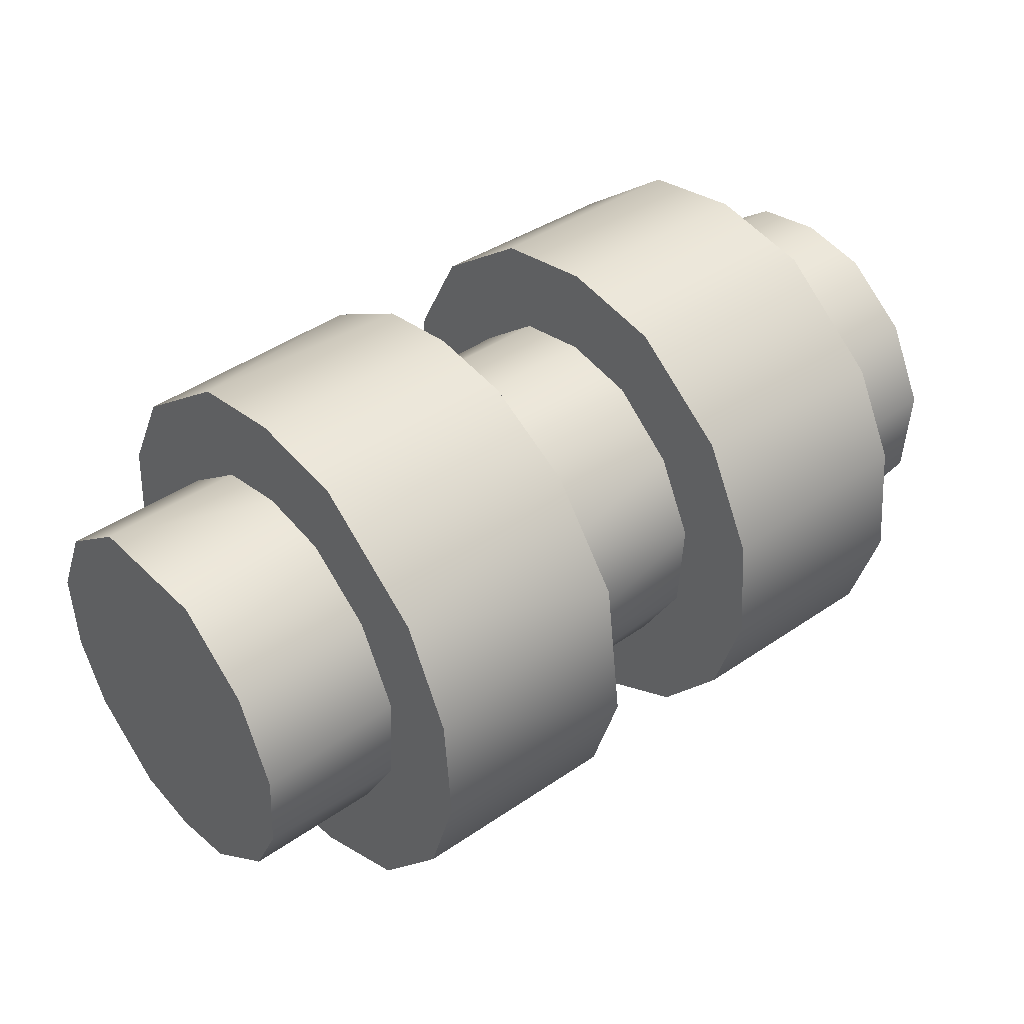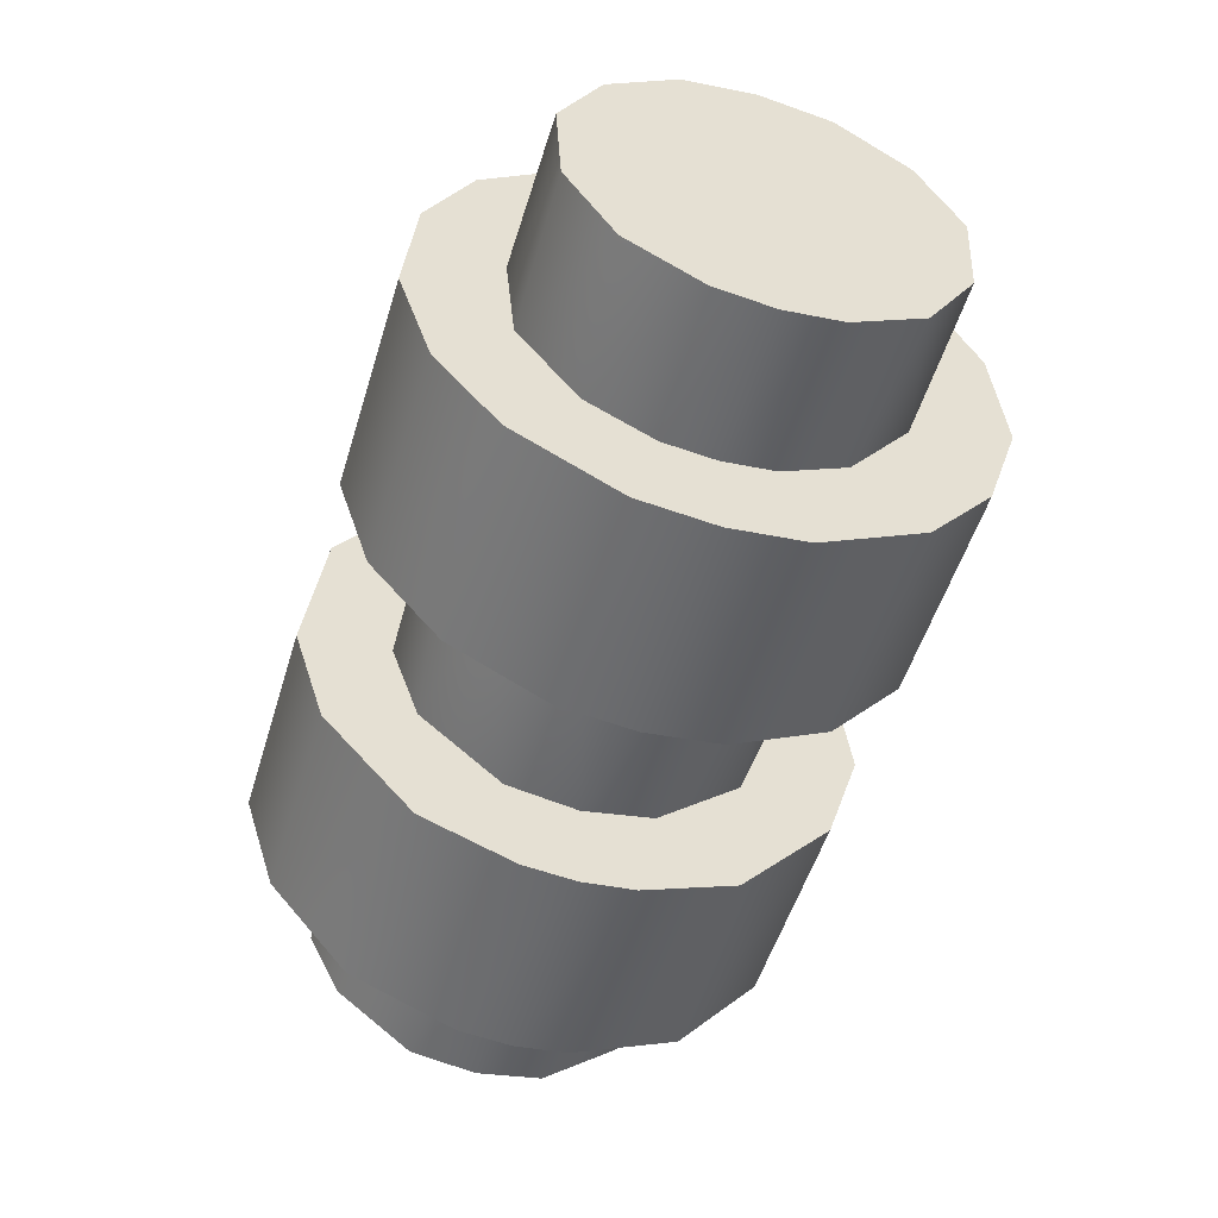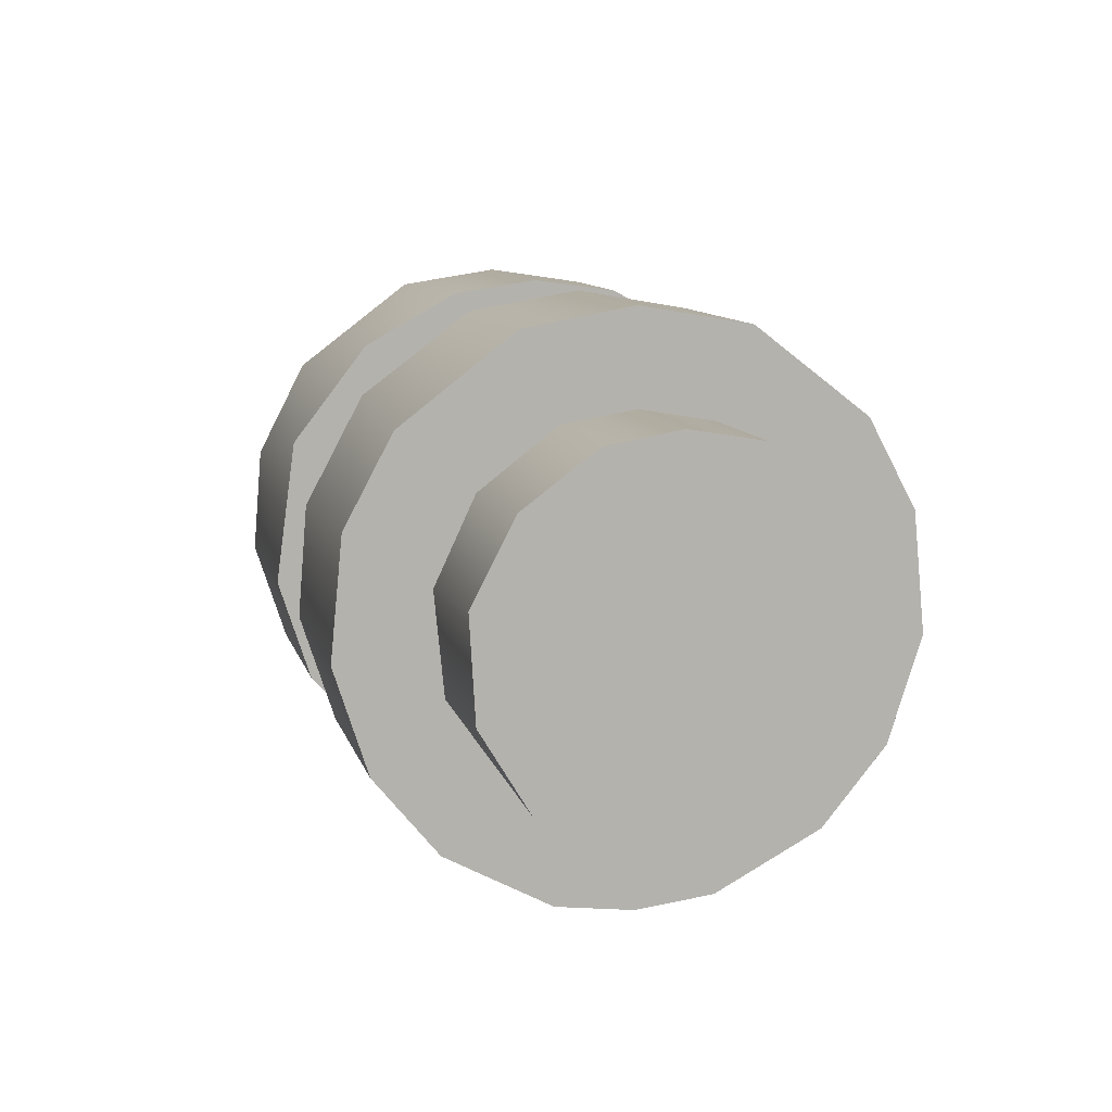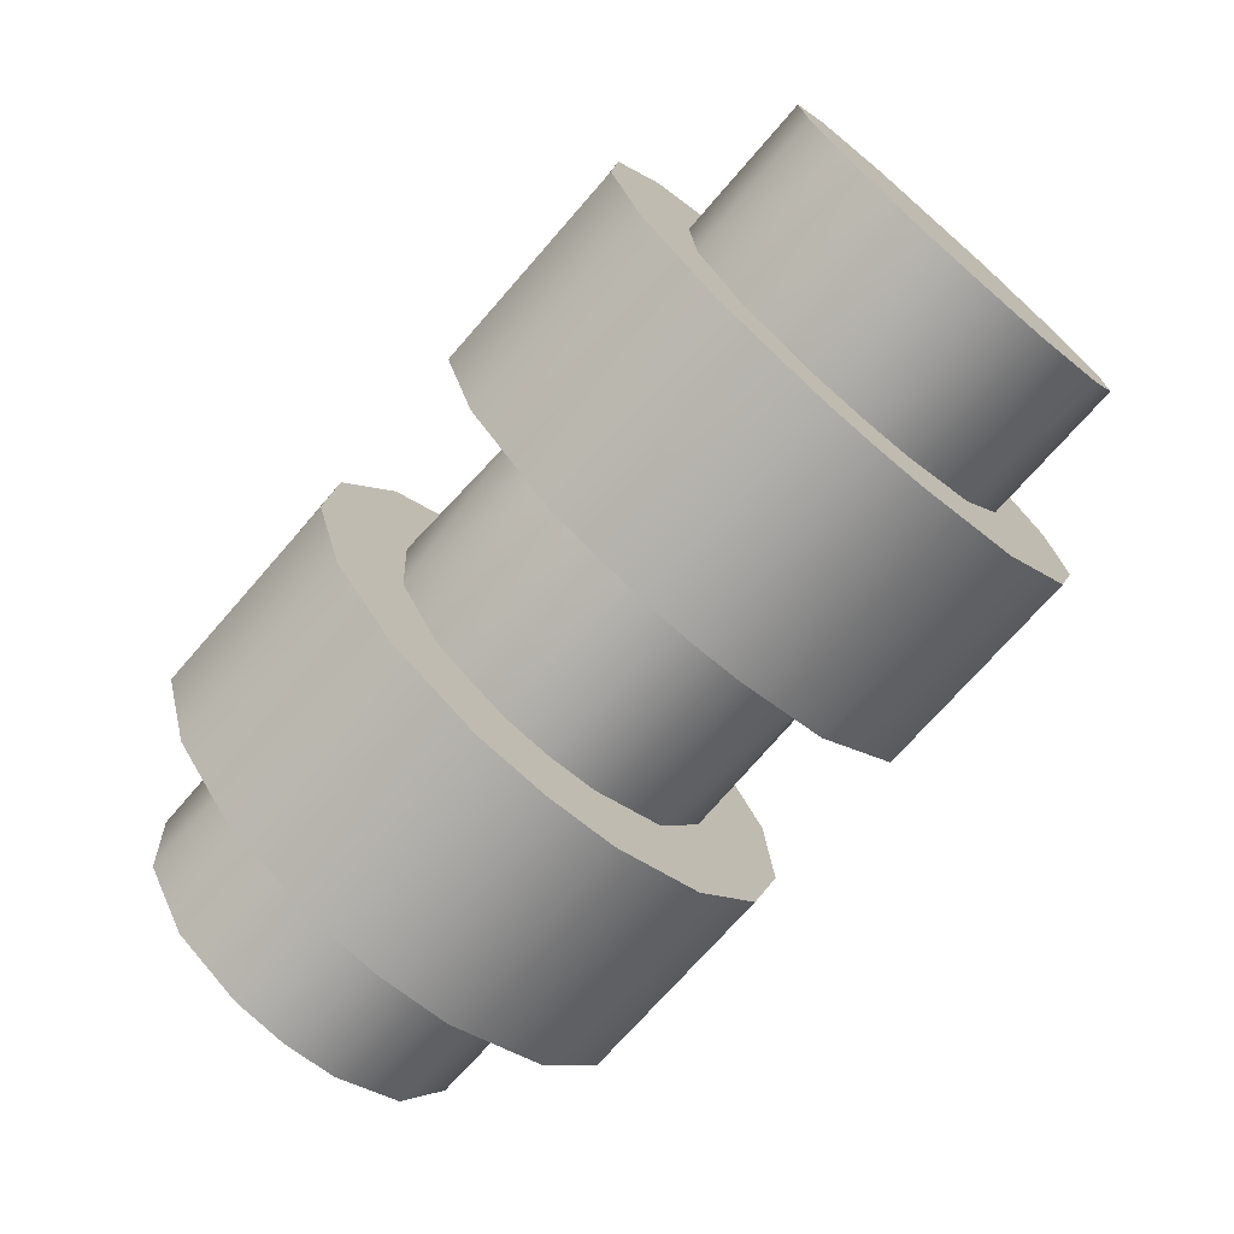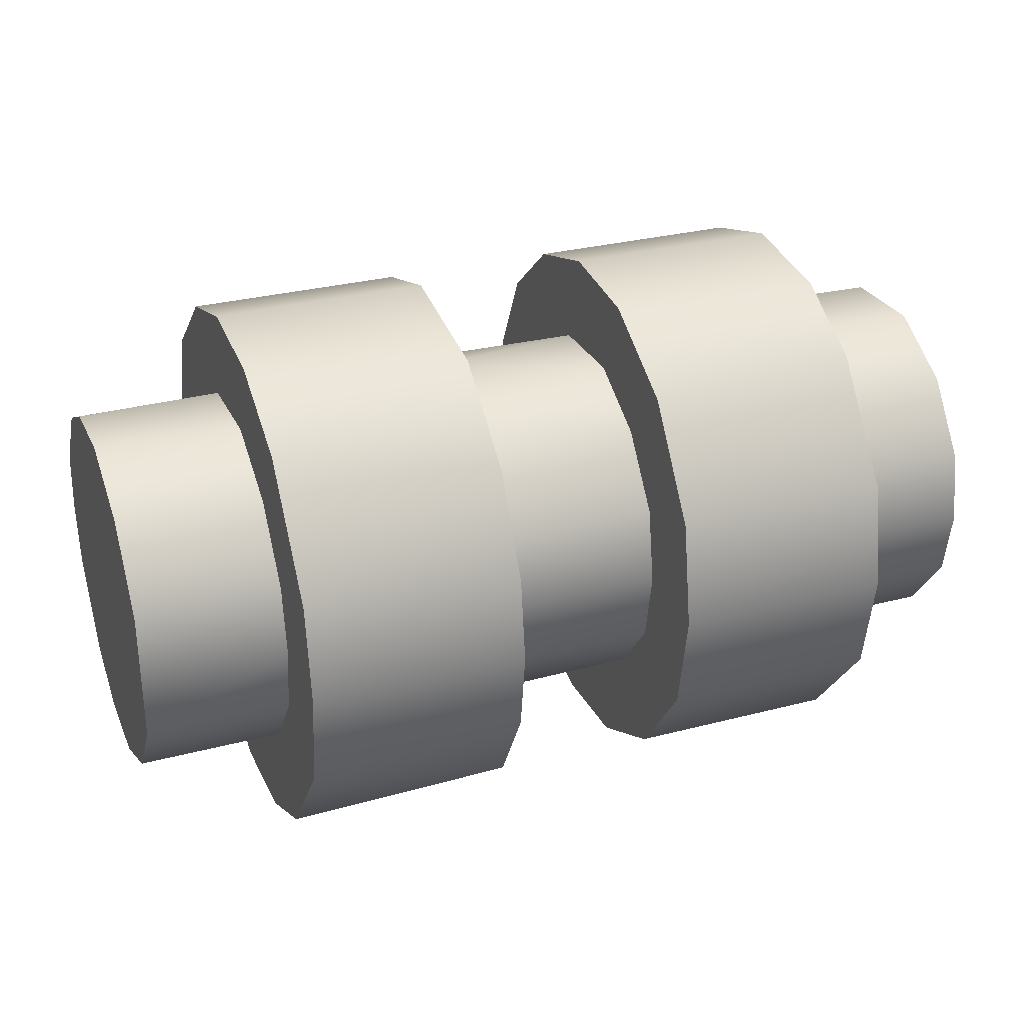
<metadata>
{"format":"obj","ext":"obj","renderer":"f3d","projection":"perspective","resolution":1024,"background":"white","views":[{"elev":40.7,"azim":140.0,"up":"+Y"},{"elev":-52.3,"azim":-106.8,"up":"+Y"},{"elev":10.2,"azim":-103.6,"up":"+Y"},{"elev":-72.2,"azim":48.9,"up":"+Y"},{"elev":30.4,"azim":159.4,"up":"+Z"}]}
</metadata>
<code>
v -0.099 0.0404 0
v -0.099 0.03768 -0.01561
v 0.099 0.03816 -0.0147
v -0.099 0.02629 -0.03091
v 0.099 0.02519 -0.03181
v -0.099 0.008972 -0.03989
v 0.099 0.006977 -0.04029
v -0.099 -0.01246 -0.03861
v 0.099 -0.0111 -0.03903
v -0.099 -0.02962 -0.02819
v 0.099 -0.02519 -0.03181
v -0.099 -0.03861 -0.01246
v 0.099 -0.03816 -0.0147
v -0.099 -0.0404 0
v 0.099 -0.0404 0
v -0.099 -0.03861 0.01246
v 0.099 -0.03816 0.0147
v -0.099 -0.02962 0.02819
v 0.099 -0.02519 0.03181
v -0.099 -0.01246 0.03861
v 0.099 -0.0111 0.03903
v -0.099 0.008972 0.03989
v 0.099 0.006977 0.04029
v -0.099 0.02629 0.03091
v 0.099 0.02519 0.03181
v -0.099 0.03768 0.01561
v 0.099 0.03816 0.0147
v 0.01959 0.0404 0
v 0.01959 0.03768 -0.01561
v 0.01959 0.0205 -0.03589
v 0.01959 -0.004685 -0.0403
v 0.01959 -0.02266 -0.03391
v 0.01959 -0.03768 -0.01561
v 0.01959 -0.0404 0
v 0.01959 -0.03768 0.01561
v 0.01959 -0.02266 0.03391
v 0.01959 -0.004685 0.0403
v 0.01959 0.0205 0.03589
v 0.01959 0.03768 0.01561
v 0.0672 0.0404 -0
v 0.0672 0.03768 -0.01561
v 0.0672 0.02629 -0.03091
v 0.0672 0.008972 -0.03989
v 0.0672 -0.01246 -0.03861
v 0.0672 -0.02962 -0.02819
v 0.0672 -0.03877 -0.01176
v 0.0672 -0.0404 0
v 0.0672 -0.03877 0.01176
v 0.0672 -0.02962 0.02819
v 0.0672 -0.01246 0.03861
v 0.0672 0.008972 0.03989
v 0.0672 0.02629 0.03091
v 0.0672 0.03768 0.01561
v -0.01936 0.03738 -0.01658
v -0.01936 0.0257 -0.03132
v -0.01936 0.008972 -0.03989
v -0.01936 -0.01246 -0.03861
v -0.01936 -0.02962 -0.02819
v -0.01936 -0.03903 -0.0111
v -0.01936 -0.0404 0
v -0.01936 -0.03903 0.0111
v -0.01936 -0.02962 0.02819
v -0.01936 -0.01246 0.03861
v -0.01936 0.008972 0.03989
v -0.01936 0.0257 0.03132
v -0.01936 0.03738 0.01658
v -0.01936 0.0404 0
v -0.06692 0.03768 -0.01561
v -0.06692 0.02519 -0.03181
v -0.06692 0.006977 -0.04029
v -0.06692 -0.0147 -0.03816
v -0.06692 -0.03181 -0.02519
v -0.06692 -0.03903 -0.0111
v -0.06692 -0.0404 0
v -0.06692 -0.03903 0.0111
v -0.06692 -0.03181 0.02519
v -0.06692 -0.0147 0.03816
v -0.06692 0.006977 0.04029
v -0.06692 0.02519 0.03181
v -0.06692 0.03768 0.01561
v -0.06692 0.0404 0
v -0.06692 0.0603 -0
v -0.01936 0.0603 -0
v -0.01936 0.05623 -0.02329
v -0.01936 0.03923 -0.04613
v -0.01936 0.01656 -0.05825
v -0.01936 -0.006992 -0.06015
v -0.01936 -0.02948 -0.0529
v -0.01936 -0.04748 -0.03759
v -0.01936 -0.05825 -0.01656
v -0.01936 -0.0603 0
v -0.01936 -0.05825 0.01656
v -0.01936 -0.04748 0.03759
v -0.01936 -0.02948 0.0529
v -0.01936 -0.006992 0.06015
v -0.01936 0.01656 0.05825
v -0.01936 0.03923 0.04613
v -0.01936 0.05623 0.02329
v -0.06692 0.05623 -0.02329
v -0.06692 0.03759 -0.04748
v -0.06692 0.01859 -0.05763
v -0.06692 -0.006992 -0.06015
v -0.06692 -0.02948 -0.0529
v -0.06692 -0.04613 -0.03923
v -0.06692 -0.05825 -0.01656
v -0.06692 -0.0603 0
v -0.06692 -0.05825 0.01656
v -0.06692 -0.04613 0.03923
v -0.06692 -0.02948 0.0529
v -0.06692 -0.006992 0.06015
v -0.06692 0.01859 0.05763
v -0.06692 0.03759 0.04748
v -0.06692 0.05623 0.02329
v 0.0672 0.05695 -0.02194
v 0.01959 0.05763 -0.01859
v 0.01959 0.04613 -0.03923
v 0.0672 0.03759 -0.04748
v 0.01959 0.02475 -0.05579
v 0.0672 0.01656 -0.05825
v 0.0672 -0.006992 -0.06015
v 0.01959 -0.006992 -0.06015
v 0.0672 -0.02948 -0.0529
v 0.01959 -0.02948 -0.0529
v 0.0672 -0.04988 -0.03516
v 0.01959 -0.05157 -0.03263
v 0.0672 -0.05914 -0.01176
v 0.01959 -0.05914 -0.01176
v 0.0672 -0.0603 0
v 0.01959 -0.0603 0
v 0.0672 -0.05914 0.01176
v 0.01959 -0.05914 0.01176
v 0.0672 -0.04988 0.03516
v 0.01959 -0.05157 0.03263
v 0.0672 -0.02948 0.0529
v 0.01959 -0.02948 0.0529
v 0.0672 -0.006992 0.06015
v 0.01959 -0.006992 0.06015
v 0.0672 0.01656 0.05825
v 0.01959 0.02475 0.05579
v 0.0672 0.03759 0.04748
v 0.01959 0.04613 0.03923
v 0.0672 0.05695 0.02194
v 0.01959 0.05763 0.01859
v 0.01959 0.0603 -0
v 0.0672 0.0603 -0
v -0.099 0.0404 0
v -0.099 0.03768 -0.01561
v -0.099 0.02629 -0.03091
v 0.099 0.02519 -0.03181
v 0.099 0.03816 -0.0147
v -0.099 0.008972 -0.03989
v 0.099 0.006977 -0.04029
v -0.099 -0.01246 -0.03861
v -0.099 -0.02962 -0.02819
v 0.099 -0.03816 -0.0147
v 0.099 -0.02519 -0.03181
v -0.099 -0.03861 -0.01246
v -0.099 -0.0404 0
v 0.099 -0.0404 0
v -0.099 -0.03861 0.01246
v -0.099 -0.02962 0.02819
v 0.099 -0.02519 0.03181
v 0.099 -0.03816 0.0147
v -0.099 -0.01246 0.03861
v 0.099 -0.0111 0.03903
v -0.099 0.008972 0.03989
v -0.099 0.02629 0.03091
v -0.099 0.03768 0.01561
v 0.099 0.03816 0.0147
v 0.01959 0.03768 0.01561
v 0.01959 0.0404 0
v 0.01959 0.0205 0.03589
v 0.01959 -0.004685 0.0403
v 0.01959 -0.02266 0.03391
v 0.01959 -0.03768 0.01561
v 0.01959 -0.0404 0
v 0.01959 -0.03768 -0.01561
v 0.01959 -0.02266 -0.03391
v 0.01959 -0.004685 -0.0403
v 0.01959 0.0205 -0.03589
v 0.01959 0.03768 -0.01561
v 0.0672 0.03768 0.01561
v 0.0672 0.0404 -0
v 0.0672 0.02629 0.03091
v 0.0672 0.008972 0.03989
v 0.0672 -0.01246 0.03861
v 0.0672 -0.02962 0.02819
v 0.0672 -0.03877 0.01176
v 0.0672 -0.0404 0
v 0.0672 -0.03877 -0.01176
v 0.0672 -0.02962 -0.02819
v 0.0672 -0.01246 -0.03861
v 0.0672 0.008972 -0.03989
v 0.0672 0.02629 -0.03091
v 0.0672 0.03768 -0.01561
v -0.01936 0.0404 0
v -0.01936 0.03738 -0.01658
v -0.01936 0.0257 -0.03132
v -0.01936 0.008972 -0.03989
v -0.01936 -0.01246 -0.03861
v -0.01936 -0.02962 -0.02819
v -0.01936 -0.03903 -0.0111
v -0.01936 -0.0404 0
v -0.01936 -0.03903 0.0111
v -0.01936 -0.02962 0.02819
v -0.01936 -0.01246 0.03861
v -0.01936 0.008972 0.03989
v -0.01936 0.0257 0.03132
v -0.01936 0.03738 0.01658
v -0.06692 0.03768 0.01561
v -0.06692 0.0404 0
v -0.06692 0.02519 0.03181
v -0.06692 0.006977 0.04029
v -0.06692 -0.0147 0.03816
v -0.06692 -0.03181 0.02519
v -0.06692 -0.03903 0.0111
v -0.06692 -0.0404 0
v -0.06692 -0.03903 -0.0111
v -0.06692 -0.03181 -0.02519
v -0.06692 -0.0147 -0.03816
v -0.06692 0.006977 -0.04029
v -0.06692 0.02519 -0.03181
v -0.06692 0.03768 -0.01561
v -0.01936 0.0603 -0
v -0.01936 0.05623 -0.02329
v -0.01936 0.03923 -0.04613
v -0.01936 0.01656 -0.05825
v -0.01936 -0.006992 -0.06015
v -0.01936 -0.02948 -0.0529
v -0.01936 -0.04748 -0.03759
v -0.01936 -0.05825 -0.01656
v -0.01936 -0.0603 0
v -0.01936 -0.05825 0.01656
v -0.01936 -0.04748 0.03759
v -0.01936 -0.02948 0.0529
v -0.01936 -0.006992 0.06015
v -0.01936 0.01656 0.05825
v -0.01936 0.03923 0.04613
v -0.01936 0.05623 0.02329
v -0.06692 0.05623 0.02329
v -0.06692 0.0603 -0
v -0.06692 0.03759 0.04748
v -0.06692 0.01859 0.05763
v -0.06692 -0.006992 0.06015
v -0.06692 -0.02948 0.0529
v -0.06692 -0.04613 0.03923
v -0.06692 -0.05825 0.01656
v -0.06692 -0.0603 0
v -0.06692 -0.05825 -0.01656
v -0.06692 -0.04613 -0.03923
v -0.06692 -0.02948 -0.0529
v -0.06692 -0.006992 -0.06015
v -0.06692 0.01859 -0.05763
v -0.06692 0.03759 -0.04748
v -0.06692 0.05623 -0.02329
v 0.01959 0.05763 0.01859
v 0.01959 0.0603 -0
v 0.01959 0.04613 0.03923
v 0.01959 0.02475 0.05579
v 0.01959 -0.006992 0.06015
v 0.01959 -0.02948 0.0529
v 0.01959 -0.05157 0.03263
v 0.01959 -0.05914 0.01176
v 0.01959 -0.0603 0
v 0.01959 -0.05914 -0.01176
v 0.01959 -0.05157 -0.03263
v 0.01959 -0.02948 -0.0529
v 0.01959 -0.006992 -0.06015
v 0.01959 0.02475 -0.05579
v 0.01959 0.04613 -0.03923
v 0.01959 0.05763 -0.01859
v 0.0672 0.05695 0.02194
v 0.0672 0.0603 -0
v 0.0672 0.03759 0.04748
v 0.0672 0.01656 0.05825
v 0.0672 -0.006992 0.06015
v 0.0672 -0.02948 0.0529
v 0.0672 -0.04988 0.03516
v 0.0672 -0.05914 0.01176
v 0.0672 -0.0603 0
v 0.0672 -0.05914 -0.01176
v 0.0672 -0.04988 -0.03516
v 0.0672 -0.02948 -0.0529
v 0.0672 -0.006992 -0.06015
v 0.0672 0.01656 -0.05825
v 0.0672 0.03759 -0.04748
v 0.0672 0.05695 -0.02194
v 0.099 0.02519 0.03181
v 0.099 0.006977 0.04029
v 0.099 -0.0111 -0.03903
f 183 150 195
f 150 194 195
f 149 43 194
f 152 44 43
f 290 45 44
f 155 46 45
f 155 47 46
f 47 163 48
f 163 187 48
f 162 186 187
f 165 185 186
f 289 184 185
f 288 182 184
f 17 9 3
f 27 183 182
f 12 20 26
f 39 196 209
f 38 209 208
f 38 208 207
f 37 207 206
f 36 206 205
f 175 205 204
f 176 204 203
f 202 176 203
f 33 202 201
f 32 201 200
f 31 200 199
f 30 199 198
f 197 30 198
f 171 197 196
f 174 260 173
f 192 284 193
f 173 259 172
f 28 271 181
f 172 259 258
f 190 282 191
f 172 258 170
f 181 271 270
f 170 258 256
f 181 270 180
f 189 281 190
f 188 280 189
f 28 256 257
f 188 132 279
f 49 132 188
f 179 118 268
f 73 104 249
f 55 225 54
f 66 238 65
f 73 248 74
f 75 248 247
f 54 224 67
f 64 238 237
f 215 247 246
f 64 236 63
f 77 246 245
f 63 235 62
f 62 235 234
f 77 244 78
f 78 244 243
f 62 92 61
f 168 211 146
f 212 168 167
f 213 167 166
f 214 166 164
f 214 164 161
f 216 161 160
f 217 160 158
f 218 158 157
f 219 157 154
f 220 154 153
f 221 153 151
f 222 151 148
f 223 148 147
f 146 223 147
f 241 84 255
f 84 254 255
f 85 253 254
f 86 252 253
f 228 251 252
f 229 250 251
f 89 105 250
f 231 106 105
f 232 107 106
f 233 108 107
f 93 109 108
f 94 110 109
f 95 111 110
f 96 242 111
f 97 240 242
f 240 83 241
f 67 239 66
f 55 227 226
f 71 104 72
f 57 87 56
f 70 101 102
f 58 230 88
f 69 101 70
f 81 113 82
f 59 230 58
f 68 100 69
f 79 113 80
f 60 90 59
f 61 91 60
f 68 82 99
f 78 112 79
f 272 144 143
f 272 143 141
f 274 141 139
f 276 139 137
f 277 137 261
f 278 261 262
f 130 262 263
f 128 263 264
f 126 264 265
f 124 265 266
f 122 266 267
f 120 267 121
f 285 121 269
f 286 269 116
f 287 116 115
f 273 115 144
f 42 119 117
f 40 142 53
f 41 117 114
f 53 140 52
f 35 129 131
f 177 129 34
f 40 114 145
f 52 138 51
f 178 125 177
f 51 136 50
f 50 134 49
f 179 123 178
f 150 149 194
f 149 152 43
f 152 290 44
f 290 156 45
f 156 155 45
f 155 159 47
f 47 159 163
f 163 162 187
f 162 165 186
f 165 289 185
f 289 288 184
f 288 27 182
f 15 13 17
f 13 11 9
f 169 25 3
f 25 23 3
f 21 19 17
f 7 5 3
f 23 21 17
f 17 13 9
f 9 7 3
f 3 23 17
f 27 150 183
f 26 1 2
f 4 6 2
f 8 10 6
f 12 14 16
f 16 18 12
f 20 22 26
f 22 24 26
f 26 2 6
f 6 10 26
f 10 12 26
f 12 18 20
f 39 171 196
f 38 39 209
f 37 38 207
f 36 37 206
f 205 175 36
f 176 175 204
f 202 33 176
f 201 32 33
f 31 32 200
f 30 31 199
f 197 29 30
f 171 29 197
f 193 284 119
f 174 135 260
f 192 283 284
f 173 260 259
f 192 191 283
f 191 282 283
f 28 257 271
f 190 281 282
f 189 280 281
f 180 270 118
f 188 279 280
f 28 170 256
f 179 180 118
f 73 72 104
f 55 226 225
f 66 239 238
f 73 249 248
f 75 74 248
f 54 225 224
f 64 65 238
f 215 75 247
f 64 237 236
f 77 215 246
f 63 236 235
f 77 245 244
f 62 234 92
f 168 210 211
f 212 210 168
f 213 212 167
f 214 213 166
f 76 214 161
f 216 76 161
f 217 216 160
f 218 217 158
f 219 218 157
f 220 219 154
f 221 220 153
f 222 221 151
f 223 222 148
f 146 211 223
f 241 83 84
f 84 85 254
f 85 86 253
f 86 228 252
f 228 229 251
f 229 89 250
f 89 231 105
f 231 232 106
f 232 233 107
f 233 93 108
f 93 94 109
f 94 95 110
f 95 96 111
f 96 97 242
f 97 98 240
f 240 98 83
f 67 224 239
f 55 56 227
f 71 103 104
f 56 87 227
f 71 102 103
f 71 70 102
f 57 88 87
f 57 58 88
f 69 100 101
f 81 80 113
f 59 90 230
f 68 99 100
f 79 112 113
f 60 91 90
f 61 92 91
f 68 81 82
f 78 243 112
f 272 273 144
f 274 272 141
f 275 274 139
f 276 275 139
f 277 276 137
f 278 277 261
f 130 278 262
f 128 130 263
f 126 128 264
f 124 126 265
f 122 124 266
f 120 122 267
f 285 120 121
f 286 285 269
f 287 286 116
f 273 287 115
f 174 133 135
f 42 193 119
f 40 145 142
f 174 35 133
f 41 42 117
f 35 131 133
f 53 142 140
f 35 34 129
f 177 127 129
f 40 41 114
f 52 140 138
f 177 125 127
f 51 138 136
f 178 123 125
f 50 136 134
f 179 268 123
f 49 134 132

</code>
